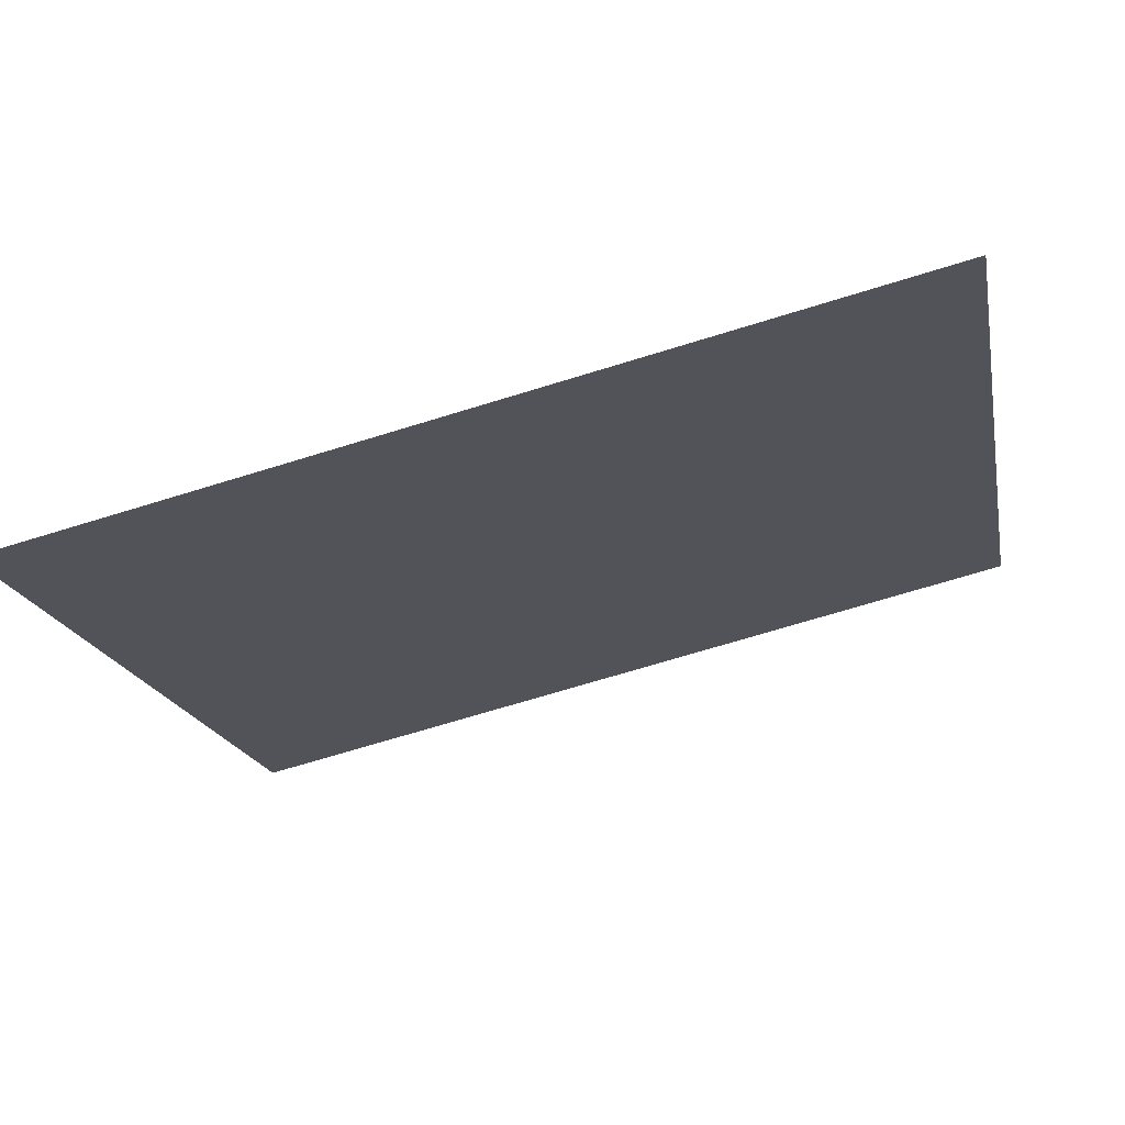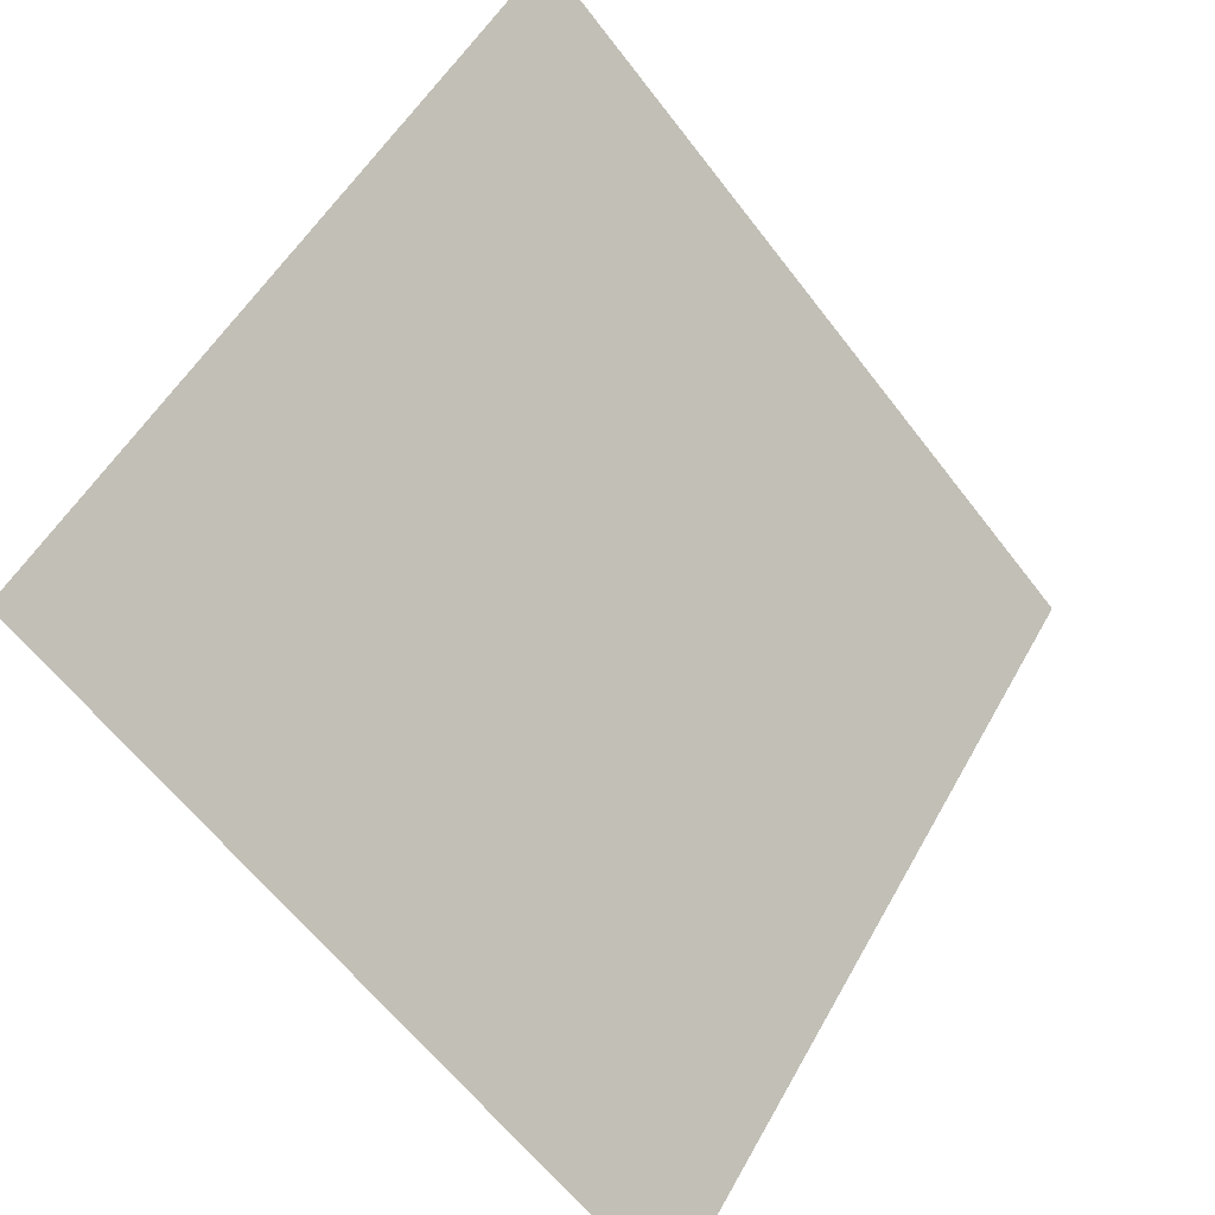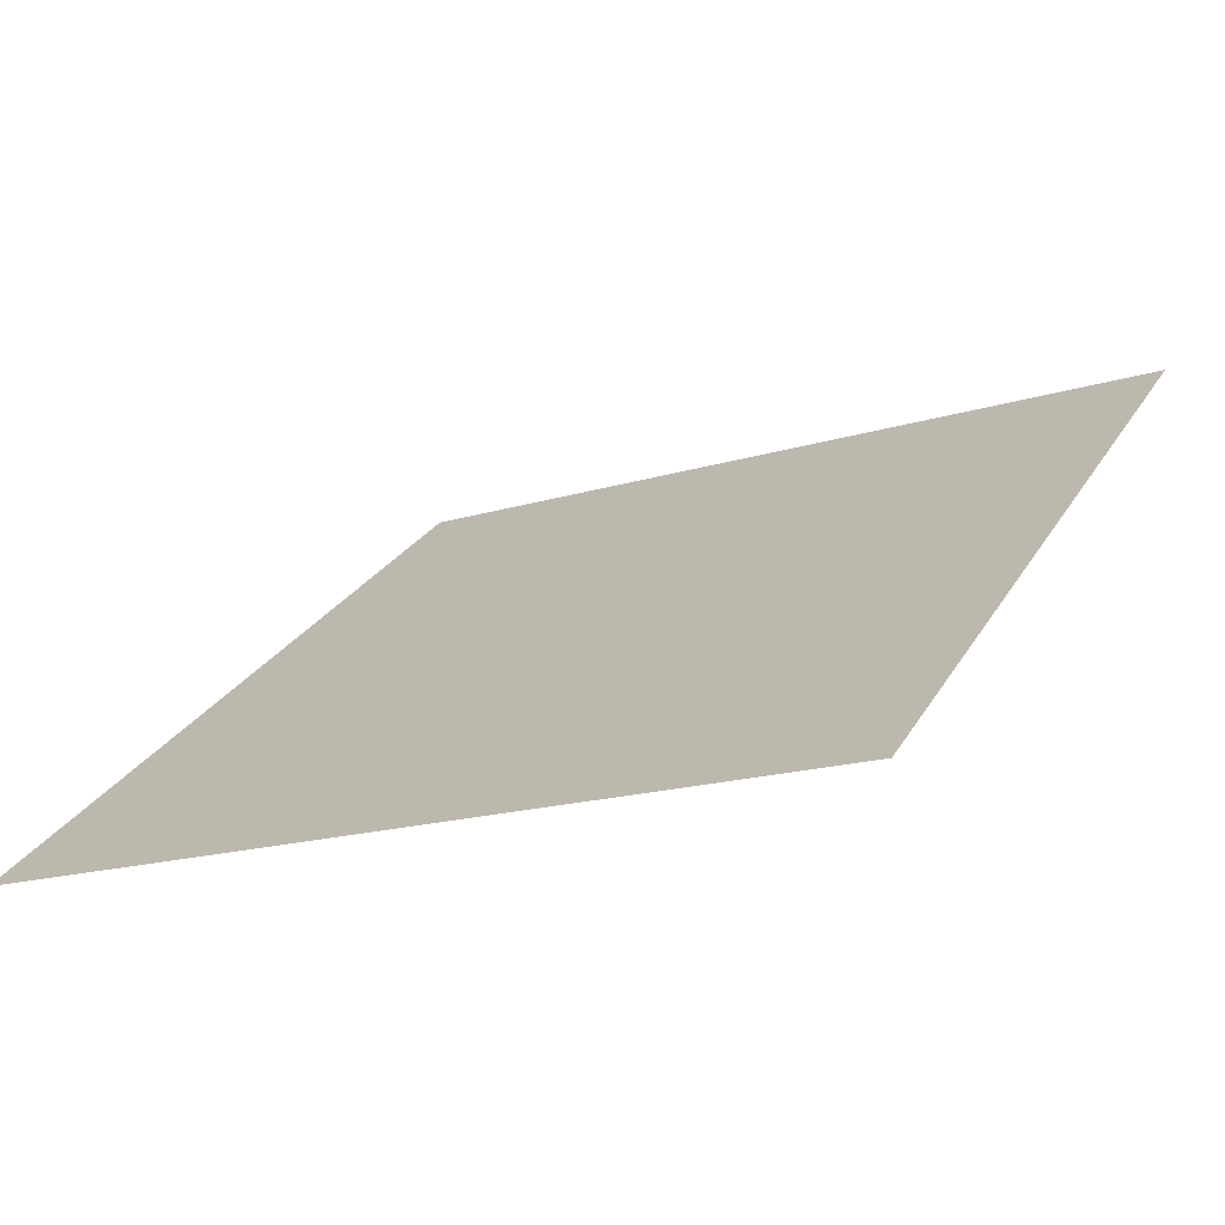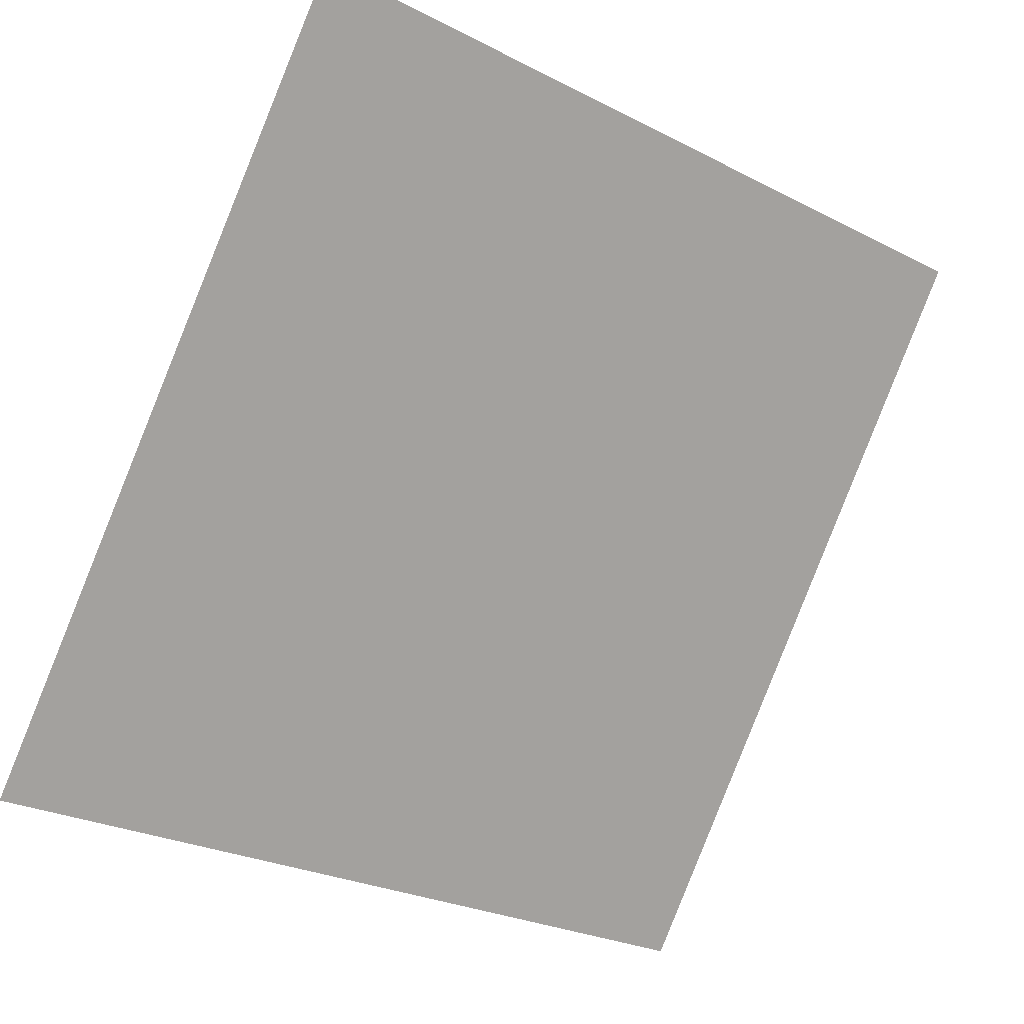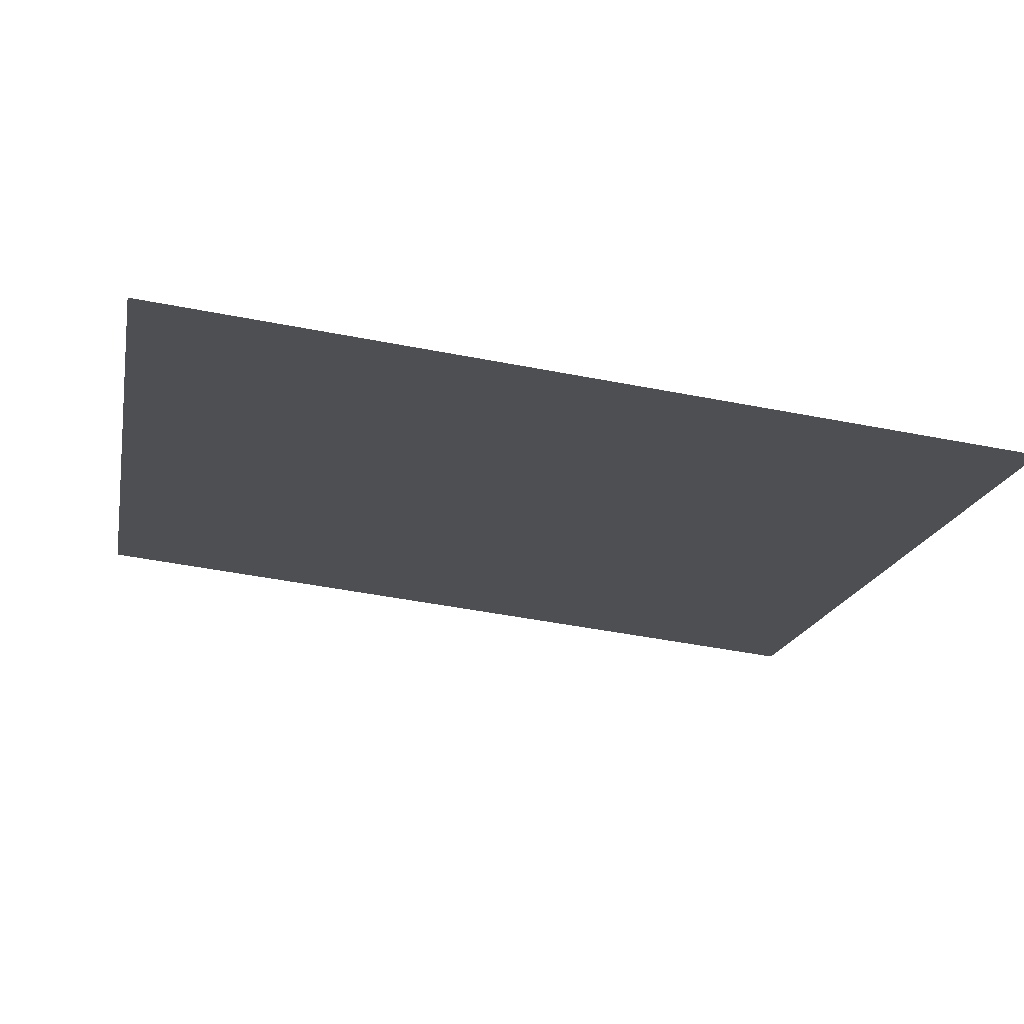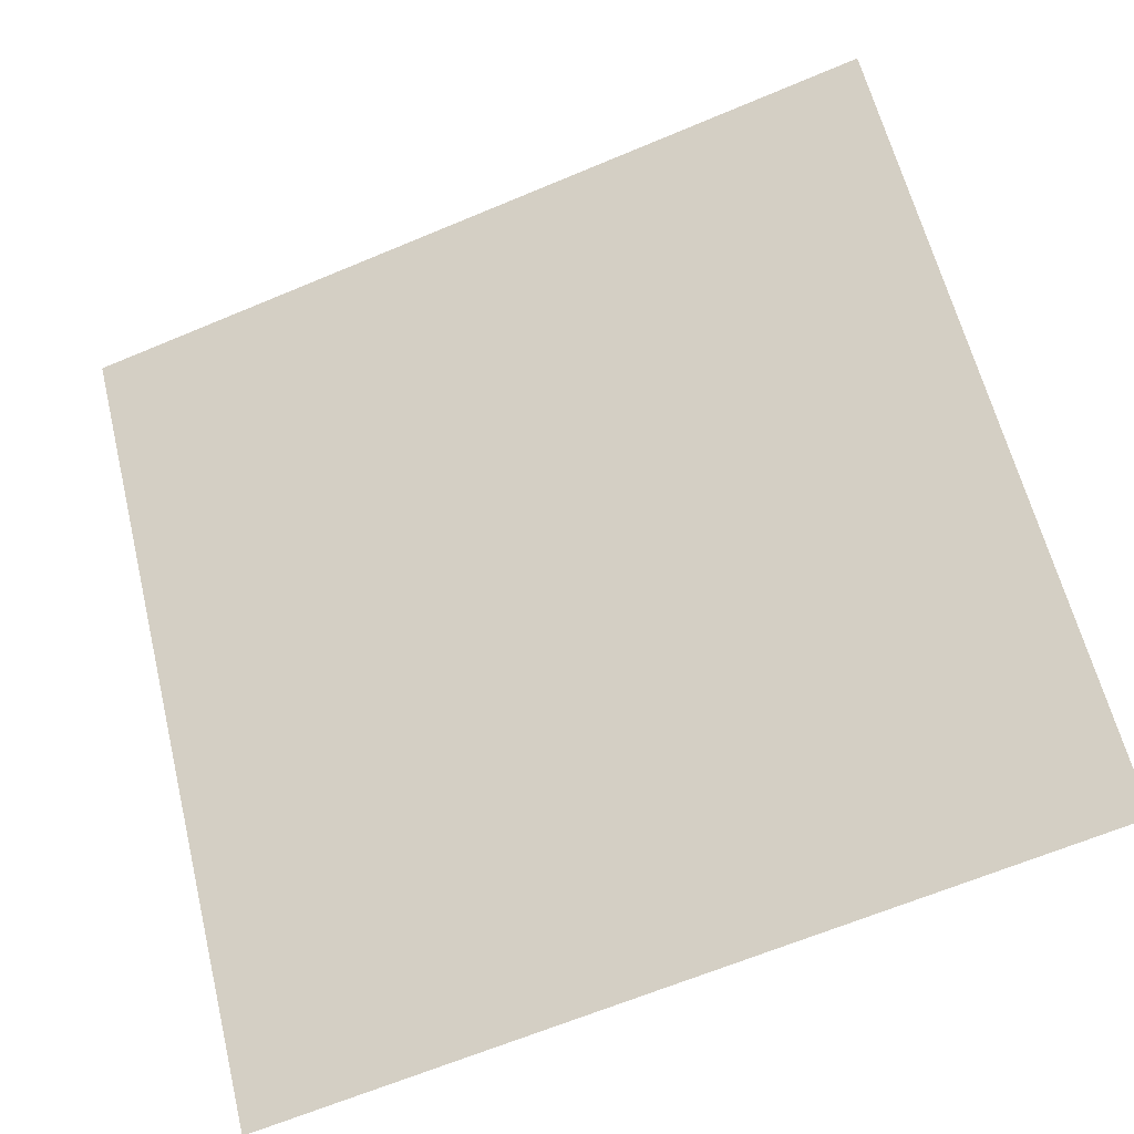
<metadata>
{"format":"obj","ext":"obj","renderer":"f3d","projection":"perspective","resolution":1024,"background":"white","views":[{"elev":-71.4,"azim":15.8,"up":"+Z"},{"elev":-62.2,"azim":125.9,"up":"+Z"},{"elev":-15.2,"azim":-148.7,"up":"+Y"},{"elev":-27.3,"azim":139.9,"up":"+Z"},{"elev":-54.3,"azim":168.2,"up":"+Y"},{"elev":-63.8,"azim":-158.5,"up":"+Z"}]}
</metadata>
<code>
v 0.1717 0.597 0.2585
v 0.1651 0.5972 0.2586
v 0.1652 0.6011 0.2638
v 0.1718 0.601 0.2638
f 4 3 2 1

</code>
